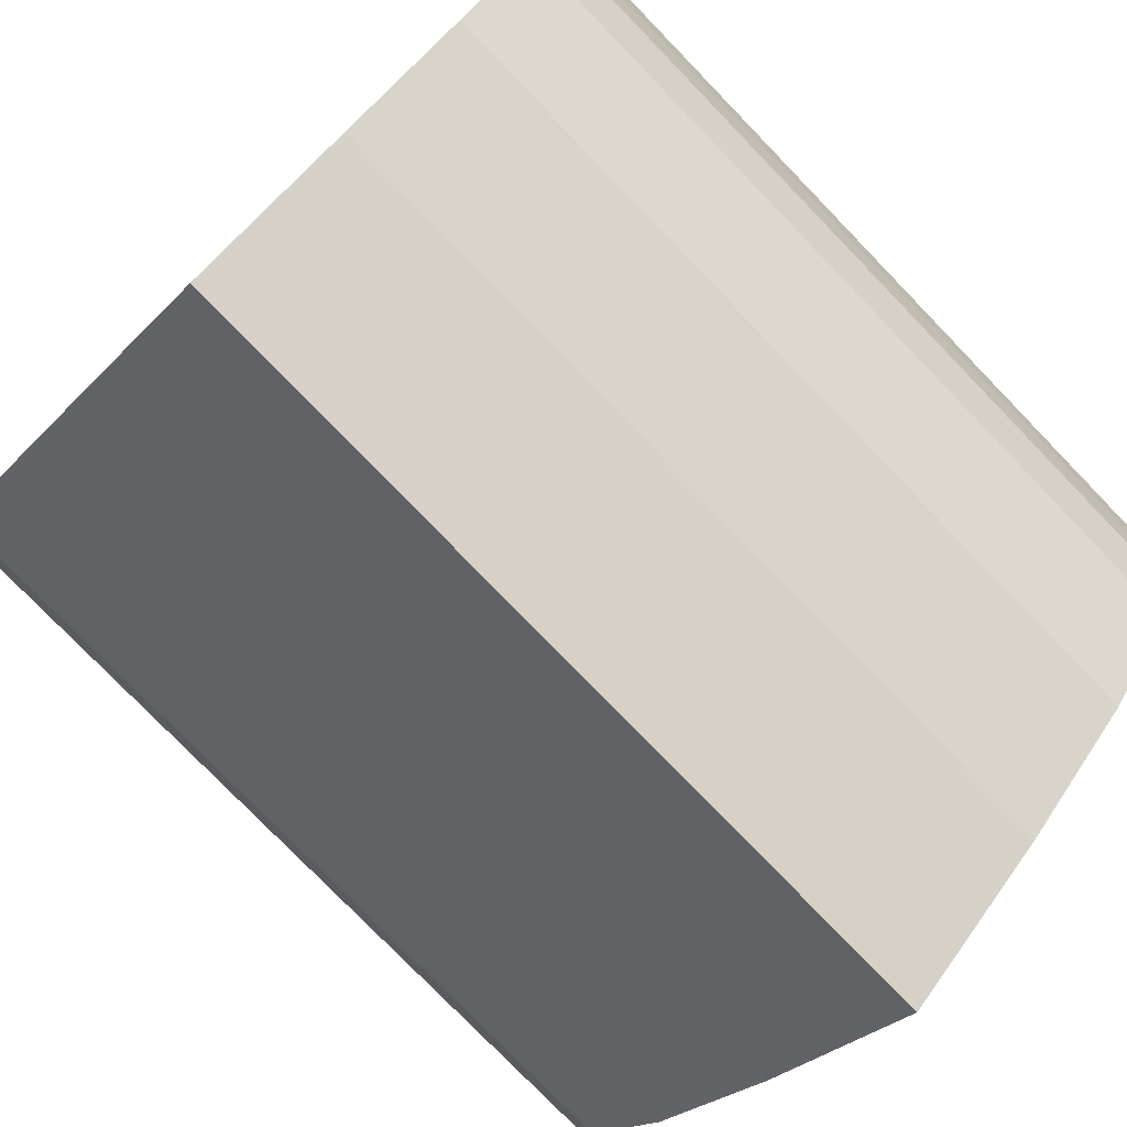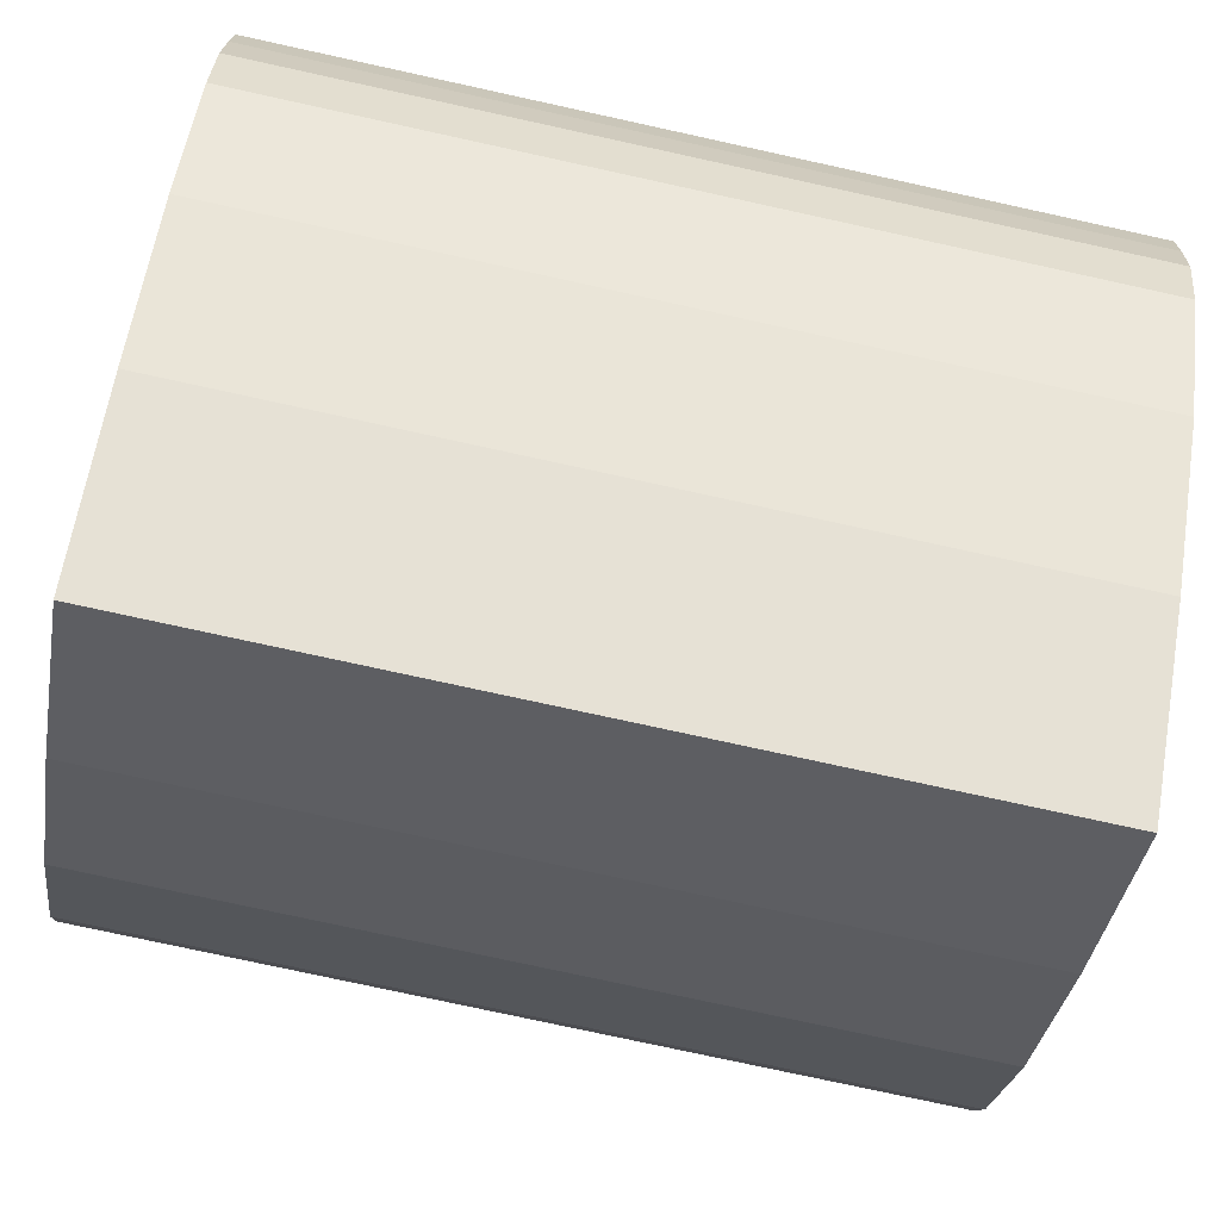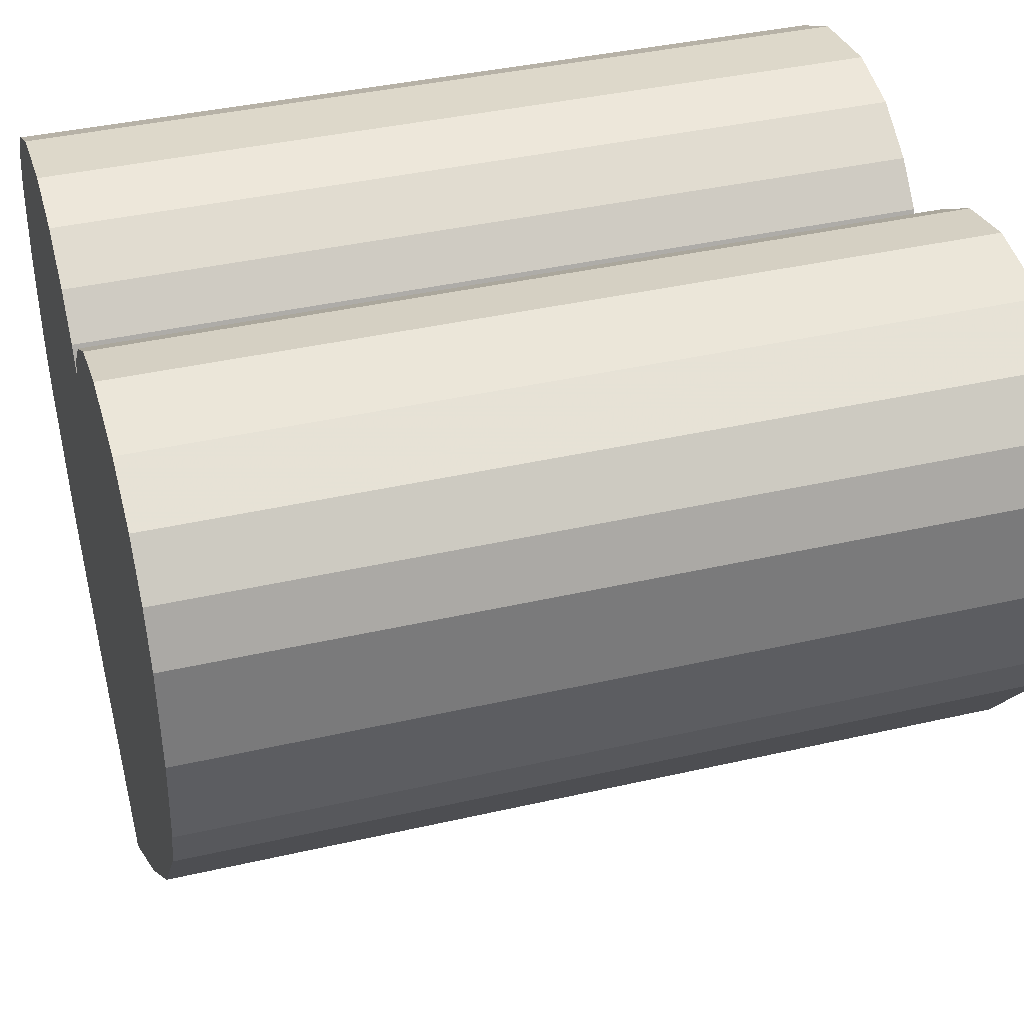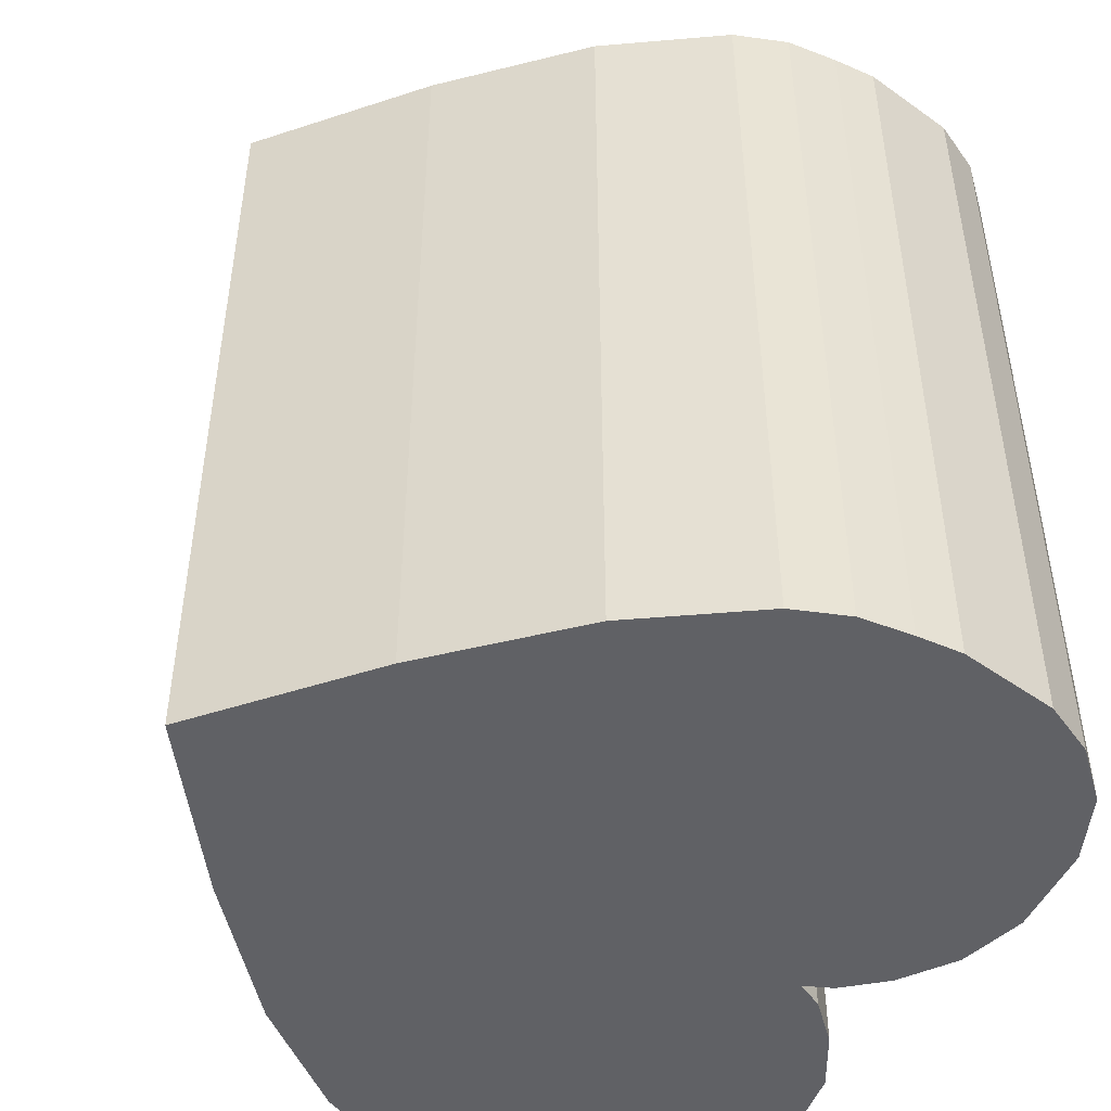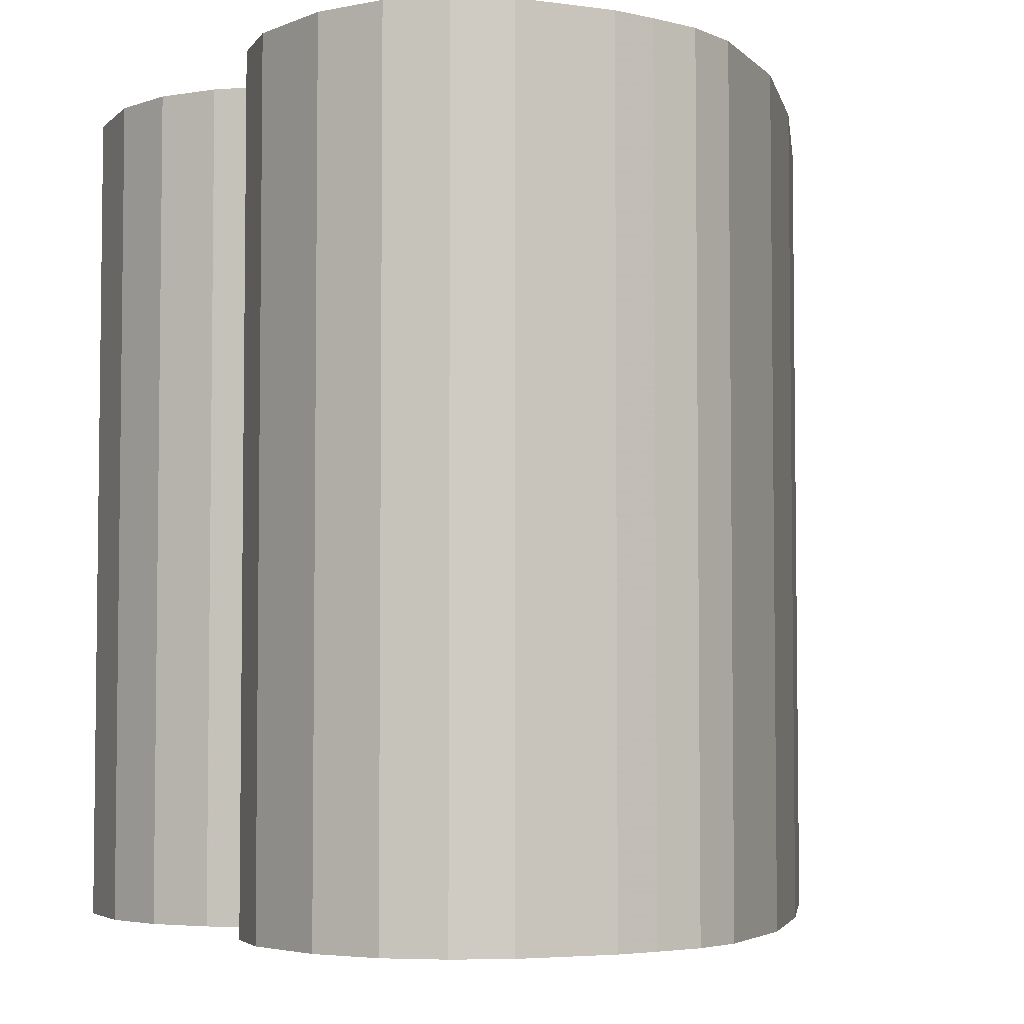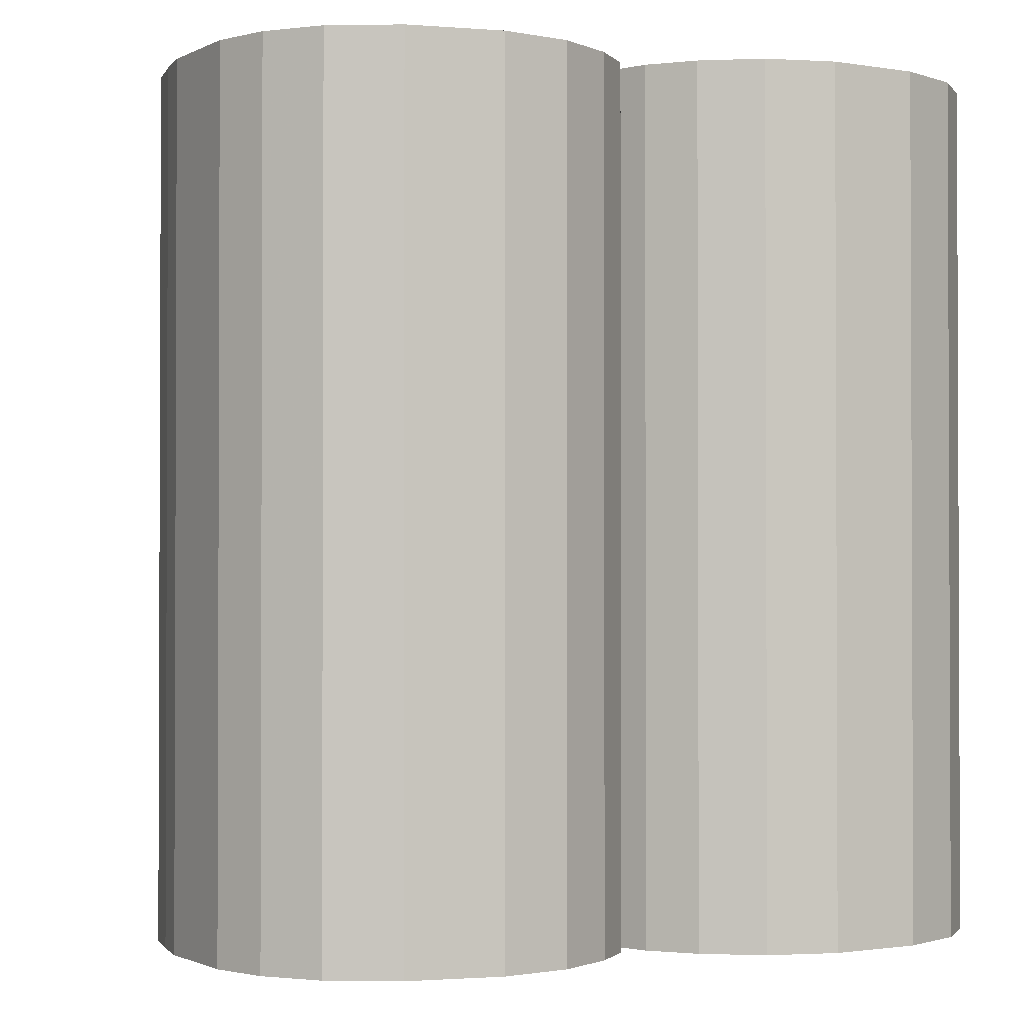
<metadata>
{"format":"obj","ext":"obj","renderer":"f3d","projection":"perspective","resolution":1024,"background":"white","views":[{"elev":-78.2,"azim":-135.9,"up":"+Y"},{"elev":-77.5,"azim":77.7,"up":"+Y"},{"elev":39.0,"azim":73.9,"up":"+Y"},{"elev":-48.0,"azim":58.3,"up":"+Z"},{"elev":-4.5,"azim":-120.5,"up":"+Z"},{"elev":-1.3,"azim":156.1,"up":"+Z"}]}
</metadata>
<code>
o obj_0
v 0 		-8.796 		0
v -3.764 		-5.848 		0
v 0 		6.089 		0
v -0.311 		6.741 		0
v -6.235 		8.505 		0
v -7.76 		7.739 		0
v -8.746 		6.655 		0
v -9.303 		5.413 		0
v -9.578 		3.087 		0
v -9.472 		2.03 		0
v -9.287 		0.799 		0
v -8.754 		-0.461 		0
v -6.766 		-3.079 		0
v 0.311 		6.741 		0
v 1.167 		7.646 		0
v 2.455 		8.449 		0
v 4.06 		8.796 		0
v 6.235 		8.505 		0
v 7.76 		7.739 		0
v 8.746 		6.655 		0
v 9.303 		5.413 		0
v 9.578 		3.087 		0
v 9.472 		2.03 		0
v 9.287 		0.799 		0
v 8.754 		-0.461 		0
v 6.766 		-3.079 		0
v 3.764 		-5.848 		0
v -4.06 		8.796 		0
v -2.455 		8.449 		0
v -1.167 		7.646 		0
v 4.06 		8.796 		20
v 2.455 		8.449 		20
v 1.167 		7.646 		20
v 0.311 		6.741 		20
v 0 		6.089 		20
v 0 		-8.796 		20
v 3.764 		-5.848 		20
v 6.766 		-3.079 		20
v 8.754 		-0.461 		20
v 9.287 		0.799 		20
v 9.472 		2.03 		20
v 9.578 		3.087 		20
v 9.303 		5.413 		20
v 8.746 		6.655 		20
v 7.76 		7.739 		20
v 6.235 		8.505 		20
v -4.06 		8.796 		20
v -6.235 		8.505 		20
v -7.76 		7.739 		20
v -8.746 		6.655 		20
v -9.303 		5.413 		20
v -9.578 		3.087 		20
v -9.472 		2.03 		20
v -9.287 		0.799 		20
v -8.754 		-0.461 		20
v -6.766 		-3.079 		20
v -3.764 		-5.848 		20
v -0.311 		6.741 		20
v -1.167 		7.646 		20
v -2.455 		8.449 		20
g group_0_11452141
f 6 7 50
f 7 8 50
f 9 10 53
f 10 11 53
f 11 12 55
f 12 13 55
f 3 14 15
f 3 15 16
f 3 16 17
f 3 17 18
f 3 18 19
f 3 19 20
f 3 20 21
f 3 21 22
f 3 22 23
f 3 23 24
f 3 24 25
f 3 25 26
f 3 26 27
f 1 2 27
f 11 10 12
f 13 12 10
f 10 9 13
f 9 8 13
f 8 7 13
f 7 6 13
f 6 5 13
f 5 28 13
f 28 29 13
f 29 30 13
f 30 4 13
f 4 3 13
f 2 13 3
f 3 27 2
f 39 40 35
f 38 39 35
f 37 38 35
f 35 57 37
f 40 41 35
f 41 42 35
f 34 35 42
f 33 34 42
f 32 33 42
f 31 32 42
f 43 46 42
f 44 46 43
f 45 46 44
f 31 42 46
f 49 50 48
f 50 51 48
f 51 52 48
f 47 48 52
f 53 35 52
f 54 35 53
f 55 35 54
f 56 35 55
f 57 35 56
f 36 37 57
f 35 58 52
f 58 59 52
f 59 60 52
f 47 52 60
f 1 37 36
f 25 39 38
f 40 39 25
f 34 3 35
f 59 58 4
f 52 51 9
f 8 9 51
f 47 5 48
f 52 9 53
f 5 6 49
f 5 49 48
f 53 11 54
f 6 50 49
f 11 55 54
f 50 8 51
f 55 13 56
f 2 57 56
f 2 56 13
f 57 2 36
f 1 36 2
f 3 4 35
f 58 35 4
f 1 27 37
f 38 37 26
f 27 26 37
f 26 25 38
f 40 25 24
f 21 43 42
f 24 23 41
f 24 41 40
f 44 43 21
f 42 41 22
f 23 22 41
f 22 21 42
f 45 18 46
f 44 21 20
f 18 31 46
f 20 19 45
f 20 45 44
f 19 18 45
f 31 18 17
f 17 16 32
f 17 32 31
f 33 32 15
f 16 15 32
f 34 33 14
f 15 14 33
f 14 3 34
f 4 30 59
f 30 29 60
f 30 60 59
f 47 60 28
f 29 28 60
f 28 5 47

</code>
